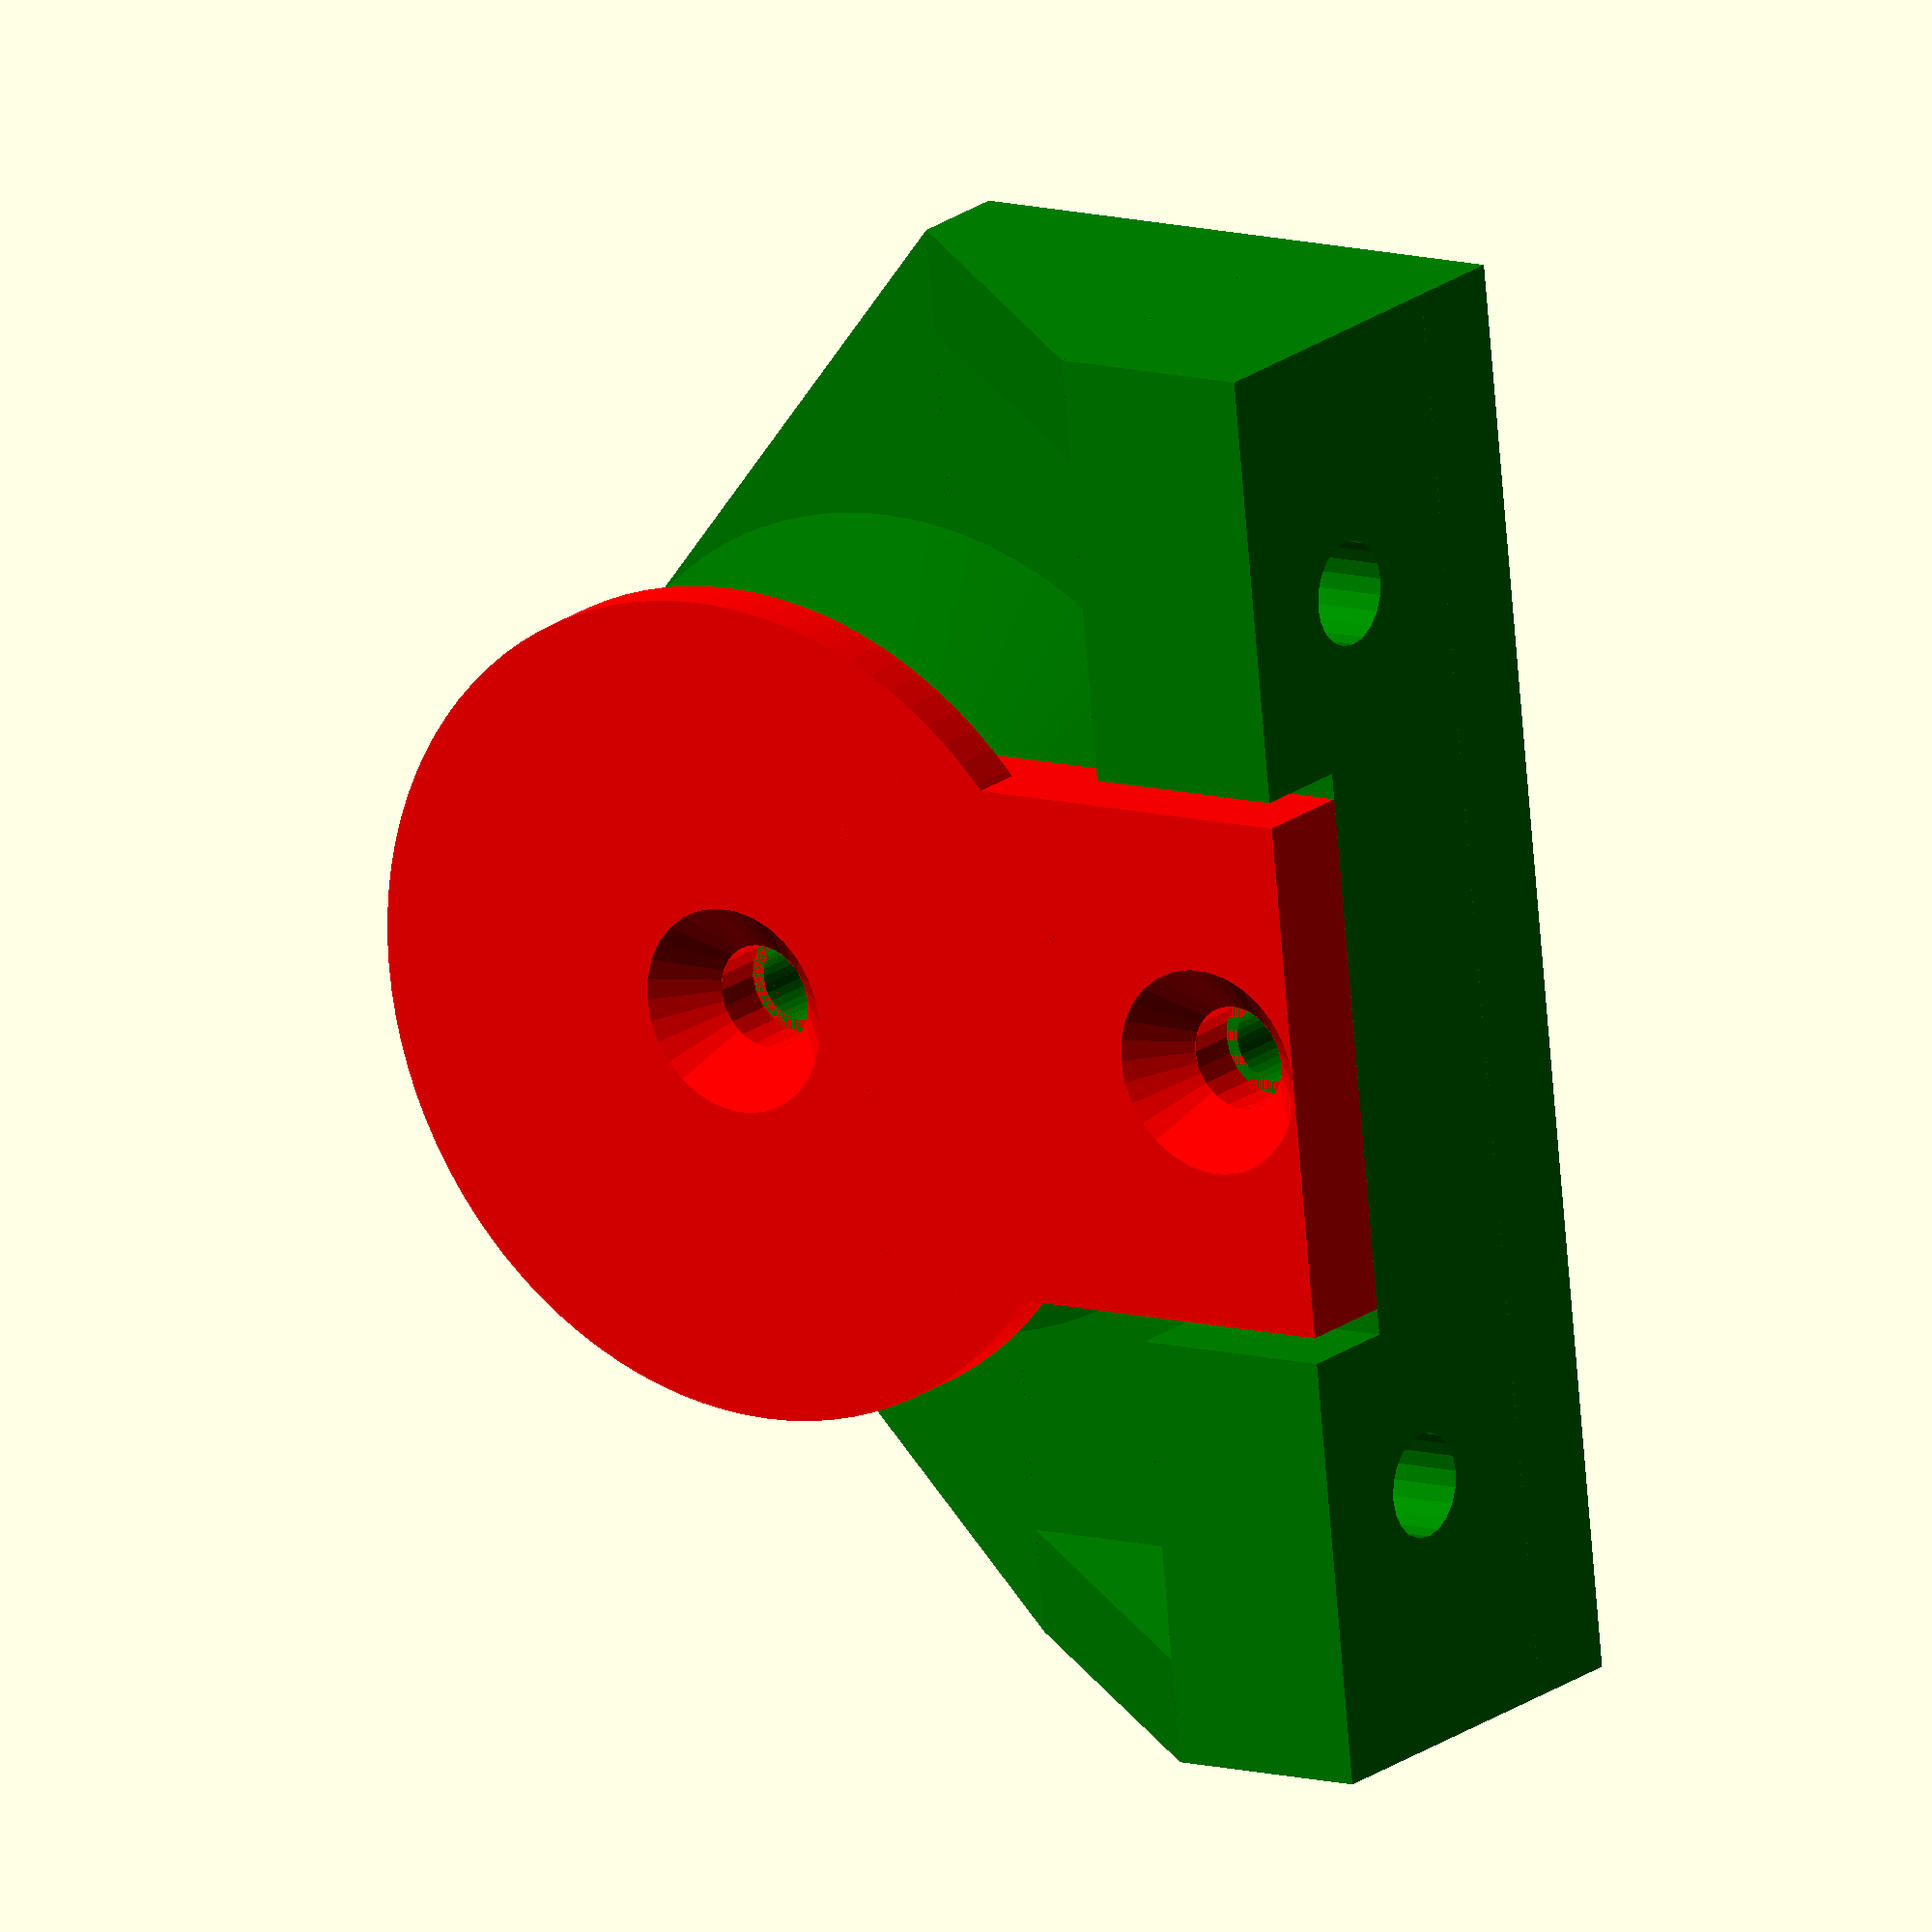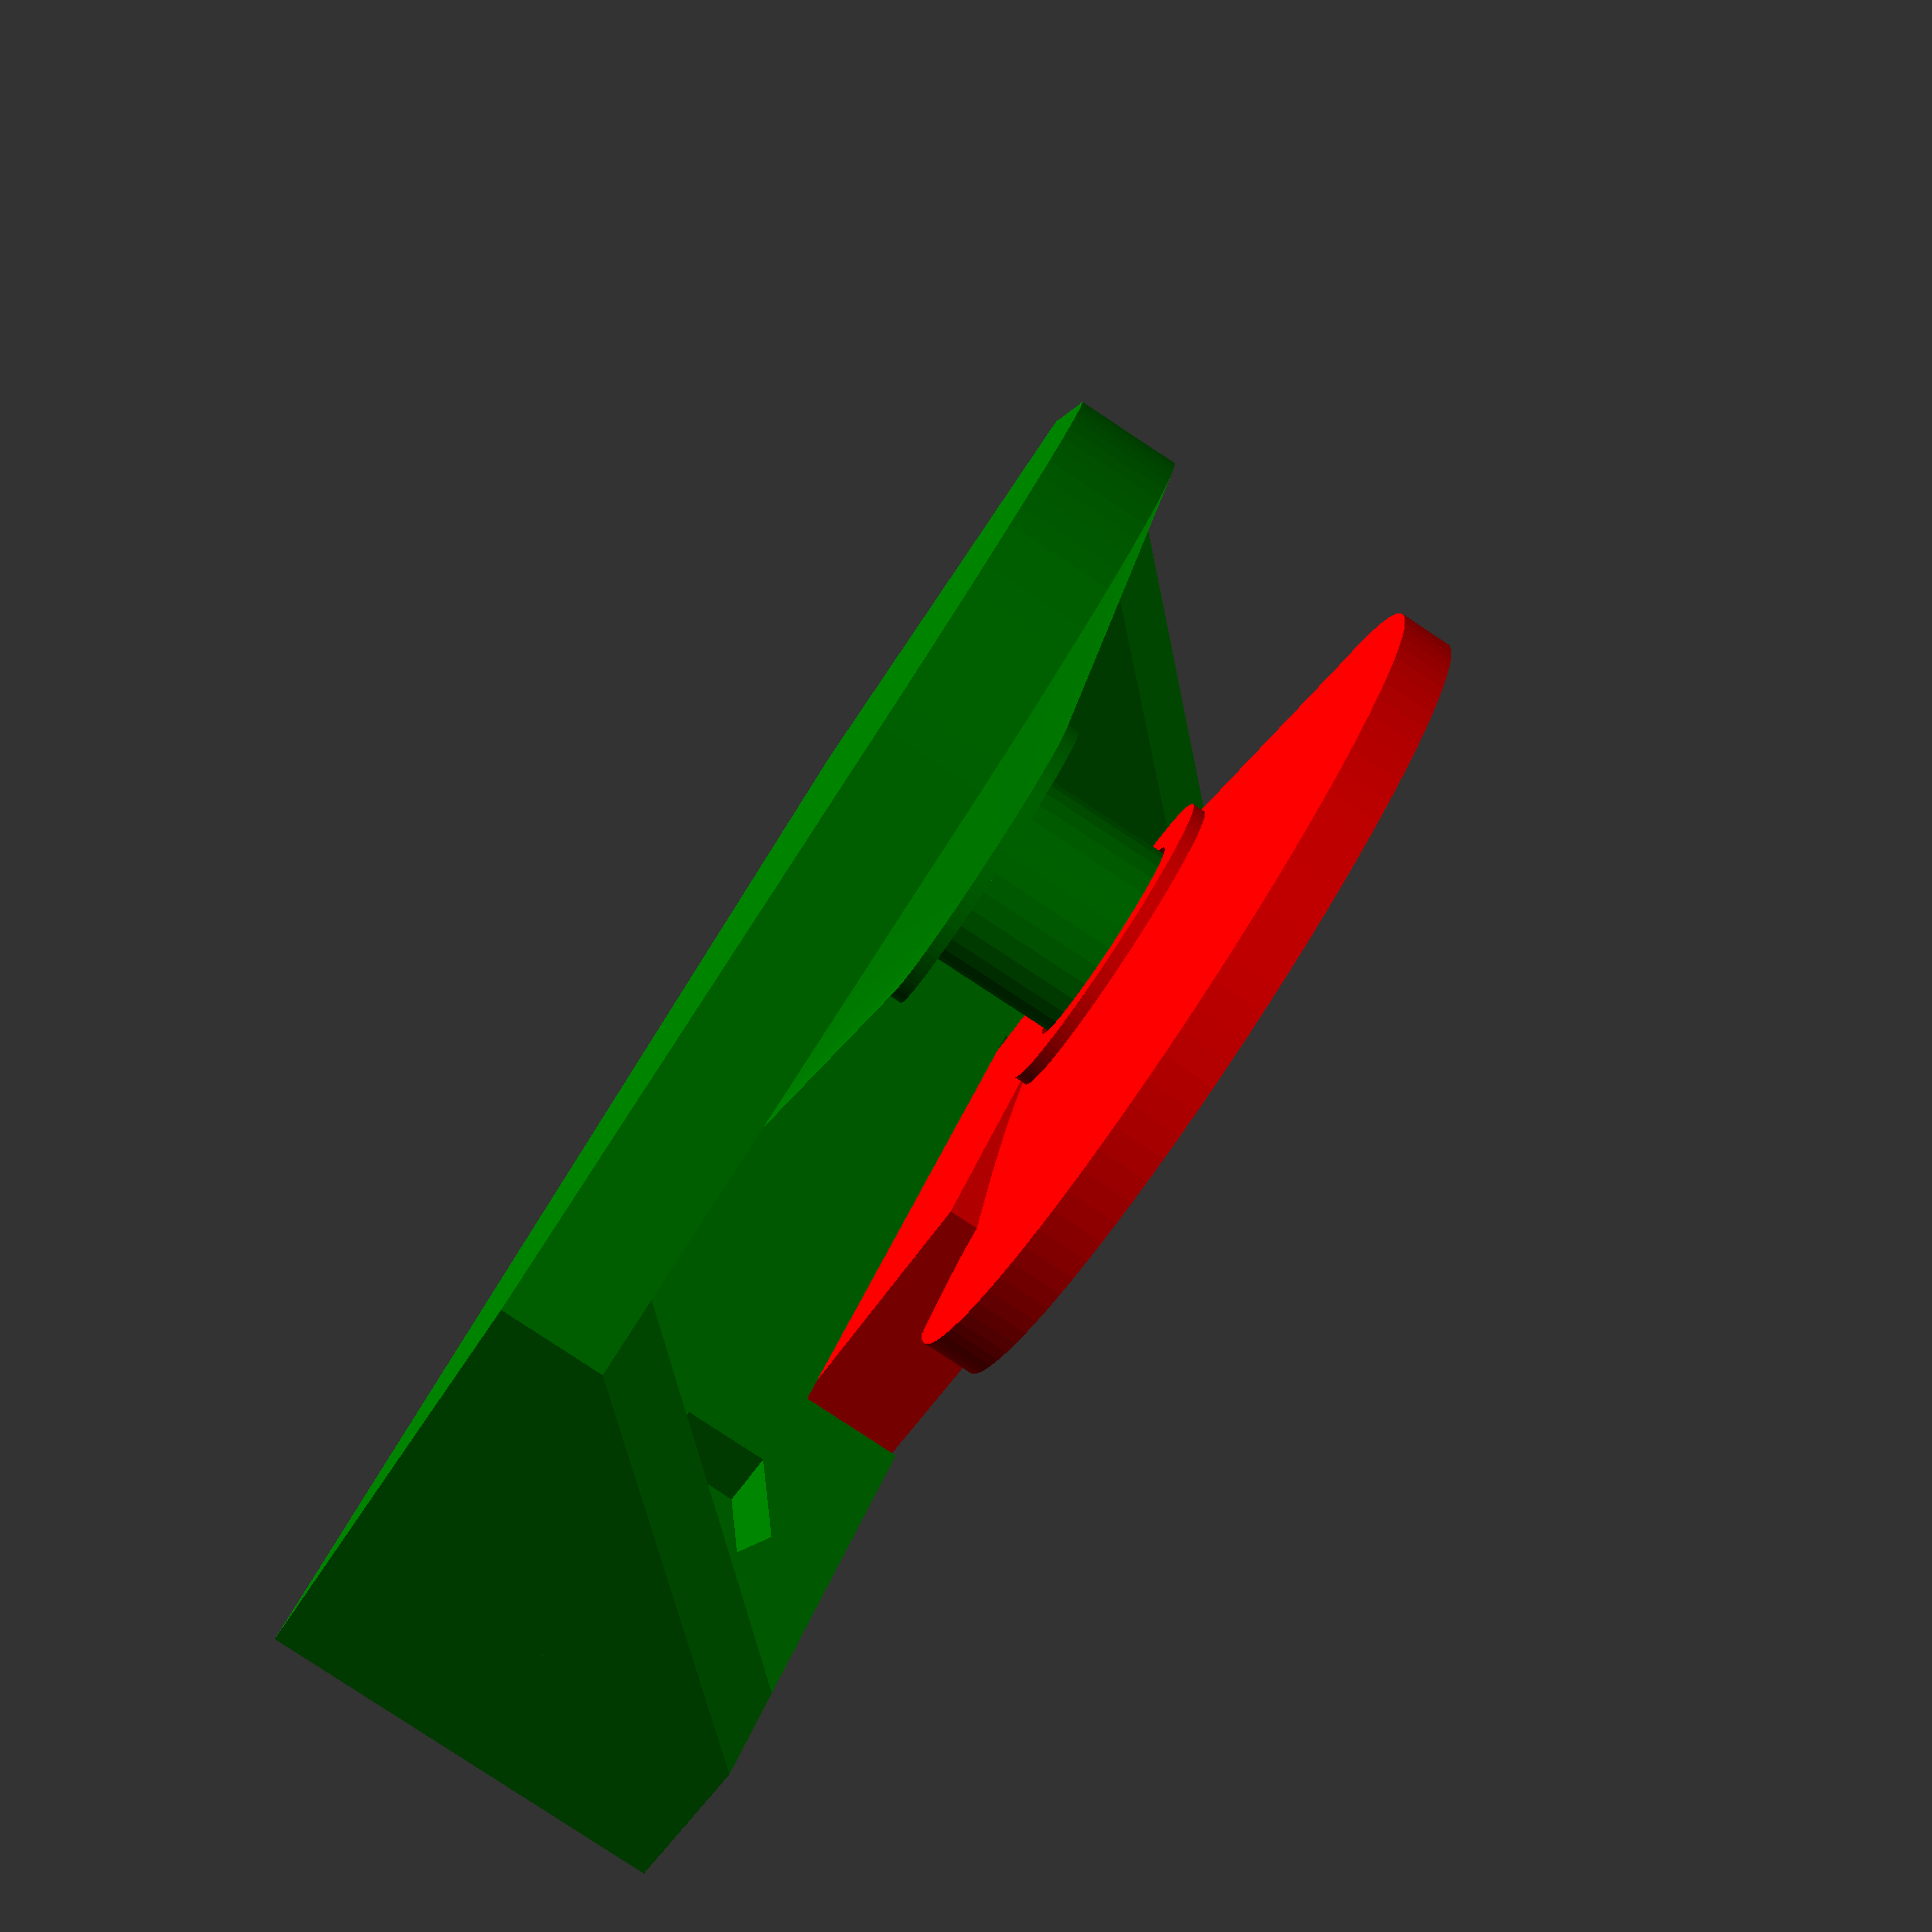
<openscad>
$fn=100;

M3_trou = 4;
M3_Ecrou_Diam = 6.6;
M3_Ecrou_Epaisseur = 3;
module LIB_M3(Longueur) 
{
  translate([0,0,-0.01]) cylinder(h=Longueur + 0.02, r=M3_trou/2, $fn=20);
  translate([0,0,-0.01]) cylinder(h=M3_Ecrou_Epaisseur+0.01, r=M3_Ecrou_Diam/2, $fn=6);
}

//Vis à Bois
B3_Trou_Vis = 2.5;
B3_Trou_Passage = 4;
B3_Chanfrein = 2; 
module LIB_B3_TETE(Longueur) 
{
  //Trou de passage
  translate([0,0,-0.01]) cylinder(h=Longueur + 0.02, r=B3_Trou_Passage/2, $fn=20);
  //Tête chanfreinée
  translate([0,0,-0.01]) cylinder(h=B3_Chanfrein + 0.01, r1=B3_Trou_Passage/2+B3_Chanfrein, r2=B3_Trou_Passage/2, $fn=30);
}

module LIB_Renfort(Longueur, Hauteur, Epaisseur)
{
  polyhedron
    (points    = [ [0, 0, 0], [0, 0, Hauteur], [0, Epaisseur, Hauteur], [0, Epaisseur, 0], [Longueur, Epaisseur, 0], [Longueur, 0, 0]  ], 
     triangles = [ [0,2,1],  [0,3,2],  [0,1,5],  [0,5,4], [1,2,5], [0,4,3], [2,3,4], [2,4,5] ]
     );
}

module TOBECA_RETOUR_Y_BASE()
{
  //Partie Fixation bois
  difference() 
  {
    cube([8,55,16]);
    translate([8,10,10]) rotate([0,-90,0]) LIB_M3(8);
    translate([8,45,10]) rotate([0,-90,0]) LIB_M3(8);

    translate([-0.01,16.5,12]) cube([8.02,22,4.01]);
    translate([4,27.5,2]) cylinder(h=20, r=1.5, $fn=30);
  }

  //Renforts
  translate([8,0,4]) LIB_Renfort(15,12,4);
  translate([8,51,4]) LIB_Renfort(15,12,4);

  //Base
  cube([23,55,4]);
  translate([26,27.5]) cylinder(h=6.5, r=6);
  translate([26,27.5]) cylinder(h=4, r=16);
  difference()
  {
    translate([26,27.5,0]) cylinder(h=12, r=3.9, $fn=30);
    translate([26,27.5,6.5]) cylinder(h=12, r=1.5, $fn=30);
  }
  translate([26,27.5,4]) cylinder(h=2, r1=16, r2=6);
  translate([23,0,0]) polyhedron
    (points    = [ [0, 0, 0], [0, 0, 4], [0, 17, 4], [0, 17, 0], [15, 17, 0], [15, 17, 4] ], 
     triangles = [ [0,2,1],  [0,3,2],  [0,1,5],  [0,5,4], [1,2,5], [0,4,3], [2,3,4], [2,4,5] ]
     );
  translate([23,55,0]) polyhedron
    (points    = [ [0, 0, 0], [0, 0, 4], [0, -17, 4], [0, -17, 0], [15, -17, 0], [15, -17, 4] ], 
     triangles = [ [0,2,1],  [0,3,2],  [0,1,5],  [0,5,4], [1,2,5], [0,4,3], [2,3,4], [2,4,5] ]
     );
};

module TOBECA_RETOUR_Y_TOP() 
{
	
	//Chapeau
	
	difference()
	{
	  union()
	    {
	      translate([26,16]) cylinder(h=2.01, r=16);
	      translate([26,16,2]) cylinder(h=2.01, r1=16, r2=6);
	      translate([26,16,4]) cylinder(h=0.5, r=6);
	      translate([0,6,0]) cube([20,20,4]);
	    }
	  translate([26,16,0]) LIB_B3_TETE(6.5);
	
	  translate([4,16,0]) LIB_B3_TETE(6.5);
	
	  translate([26,16,4]) cylinder(h=0.501, r=4.1, $fn=30);
	}
}

color("green")
TOBECA_RETOUR_Y_BASE();

color("red") translate([0,43.5,16]) rotate([180,0,0])
TOBECA_RETOUR_Y_TOP();
</openscad>
<views>
elev=160.1 azim=354.3 roll=144.2 proj=o view=solid
elev=263.4 azim=320.8 roll=303.3 proj=p view=solid
</views>
